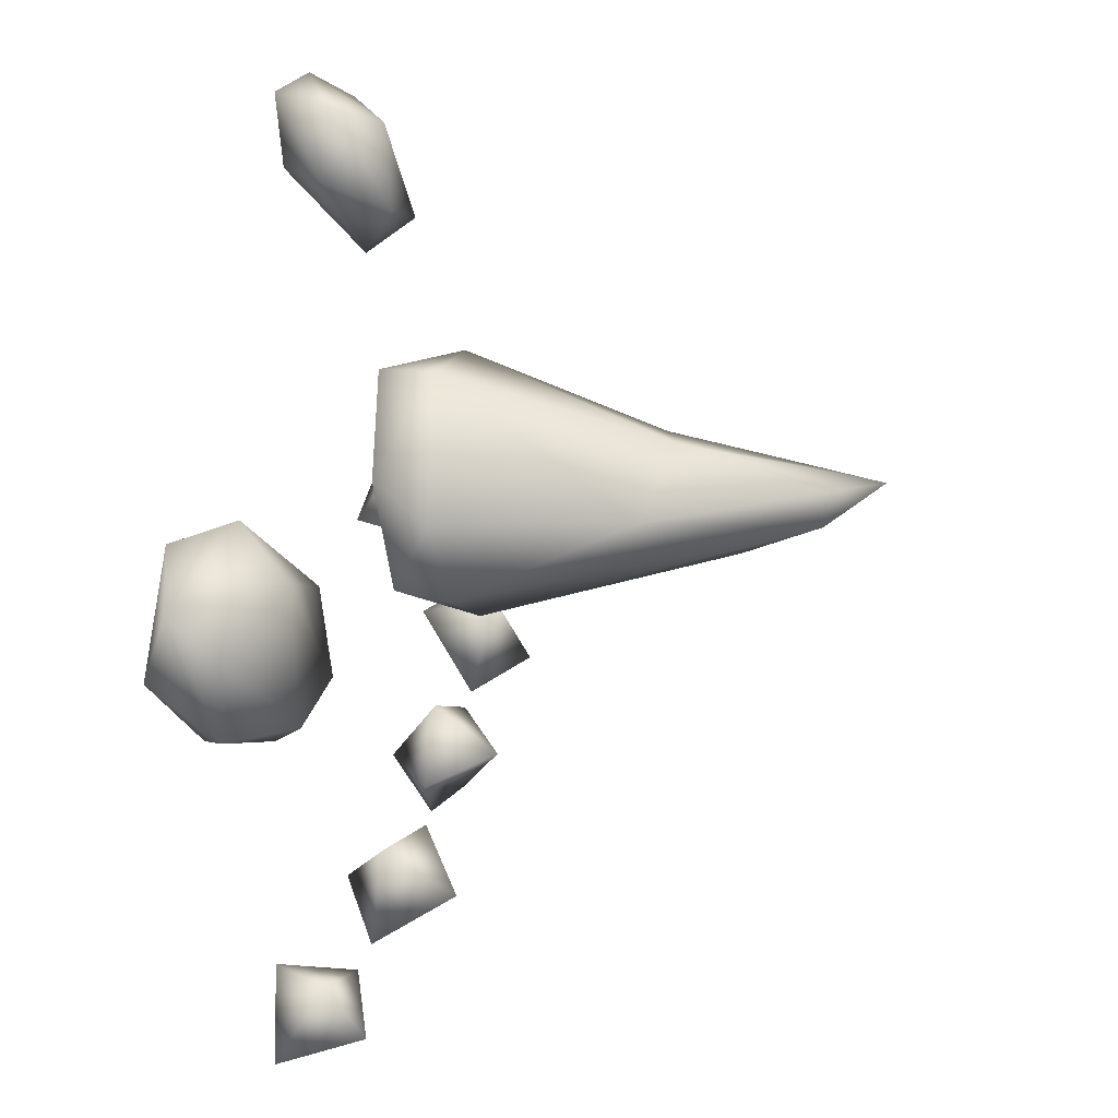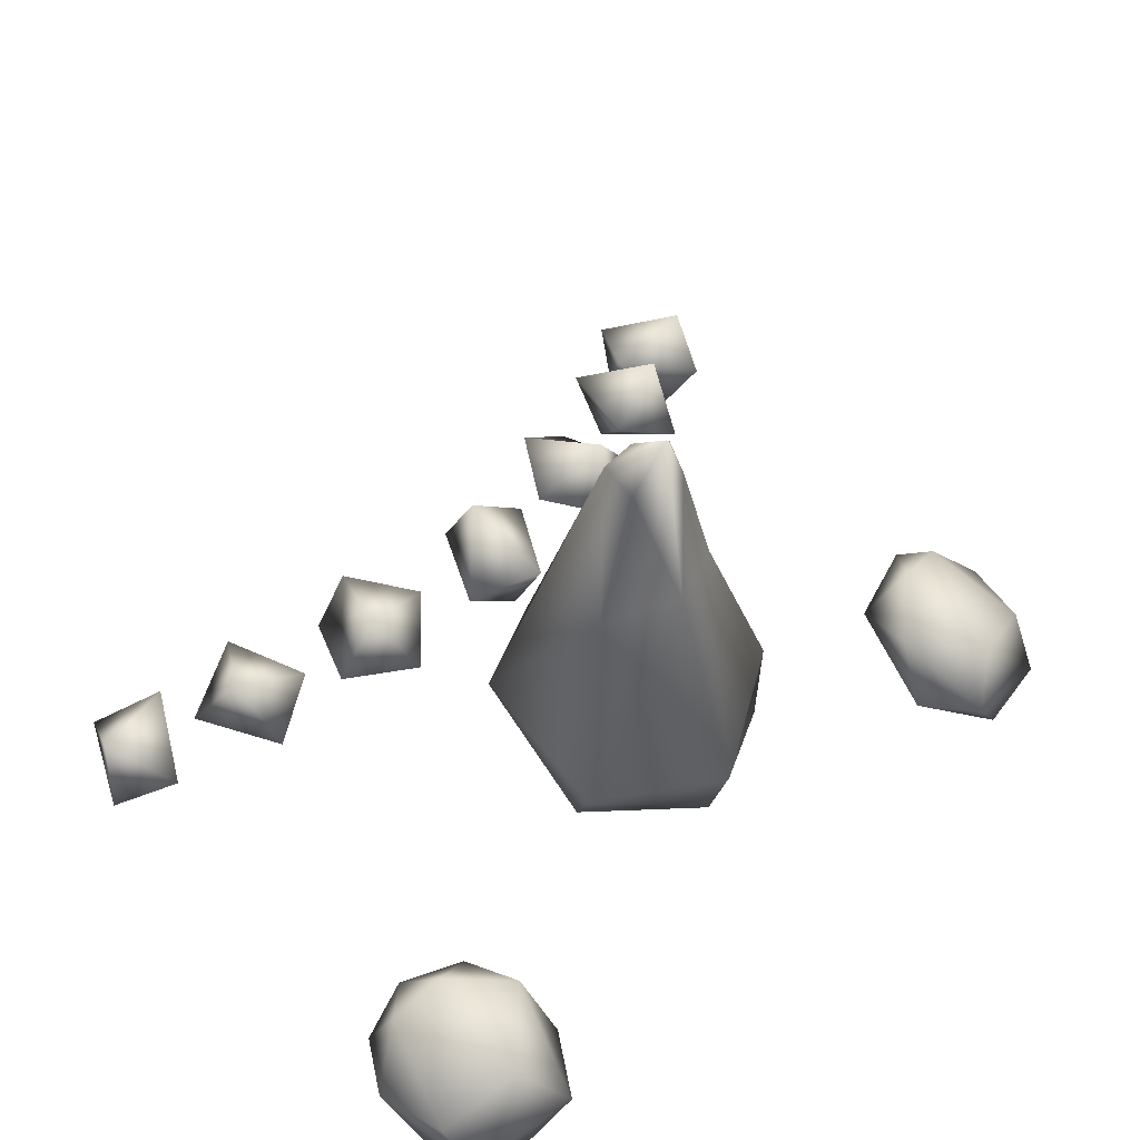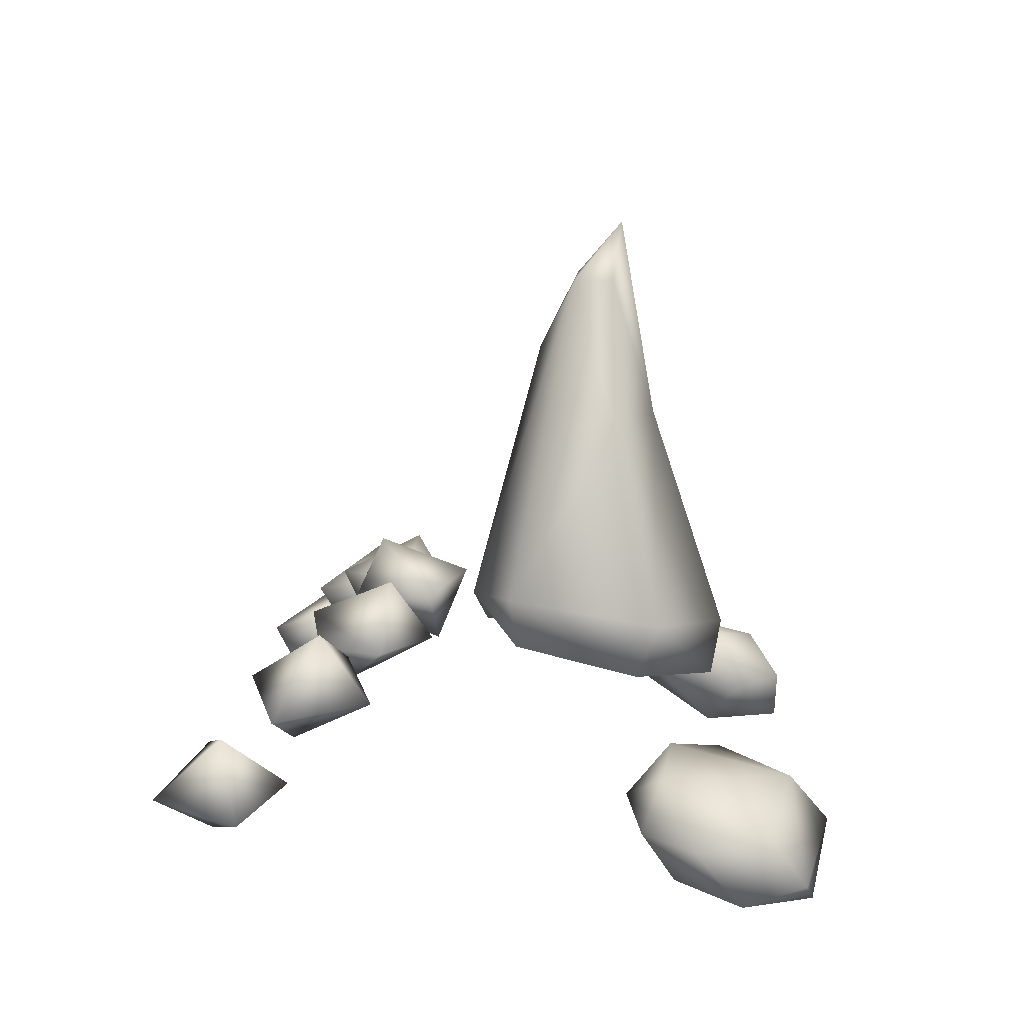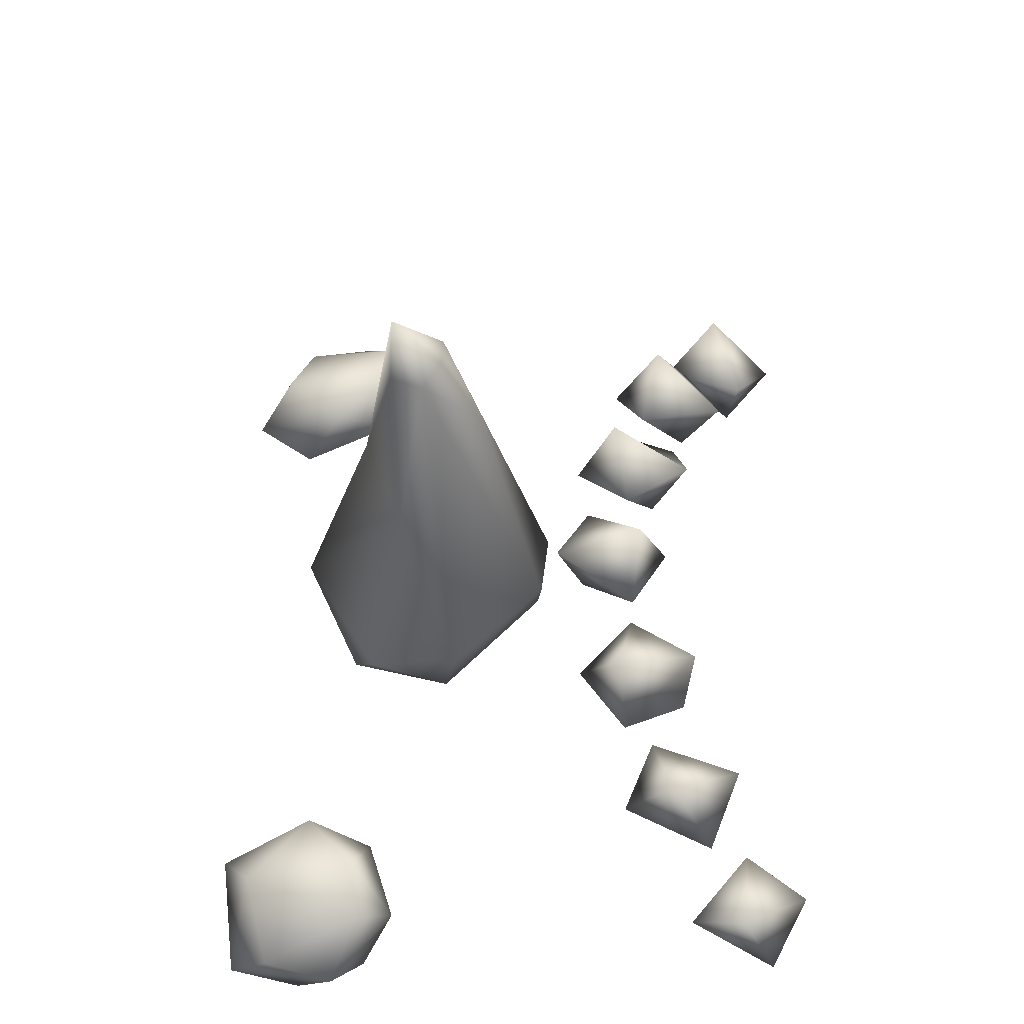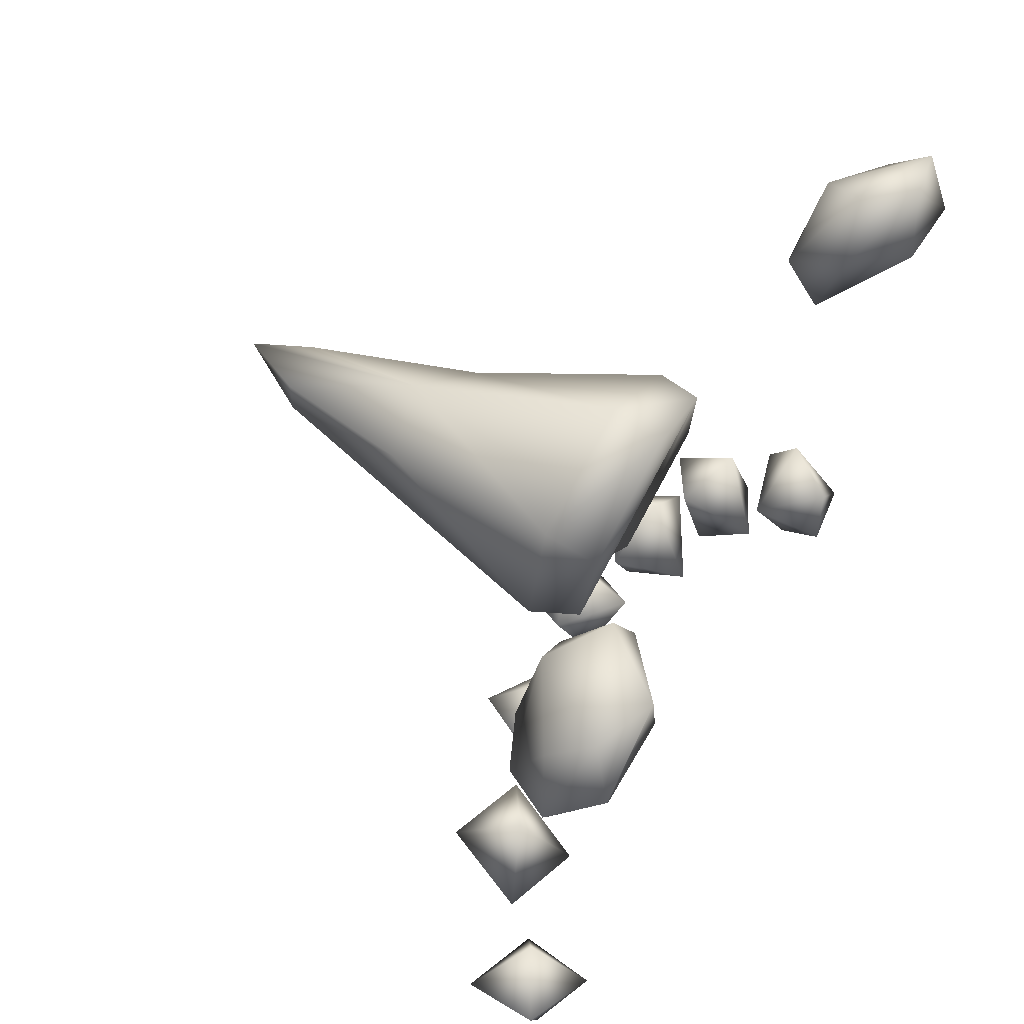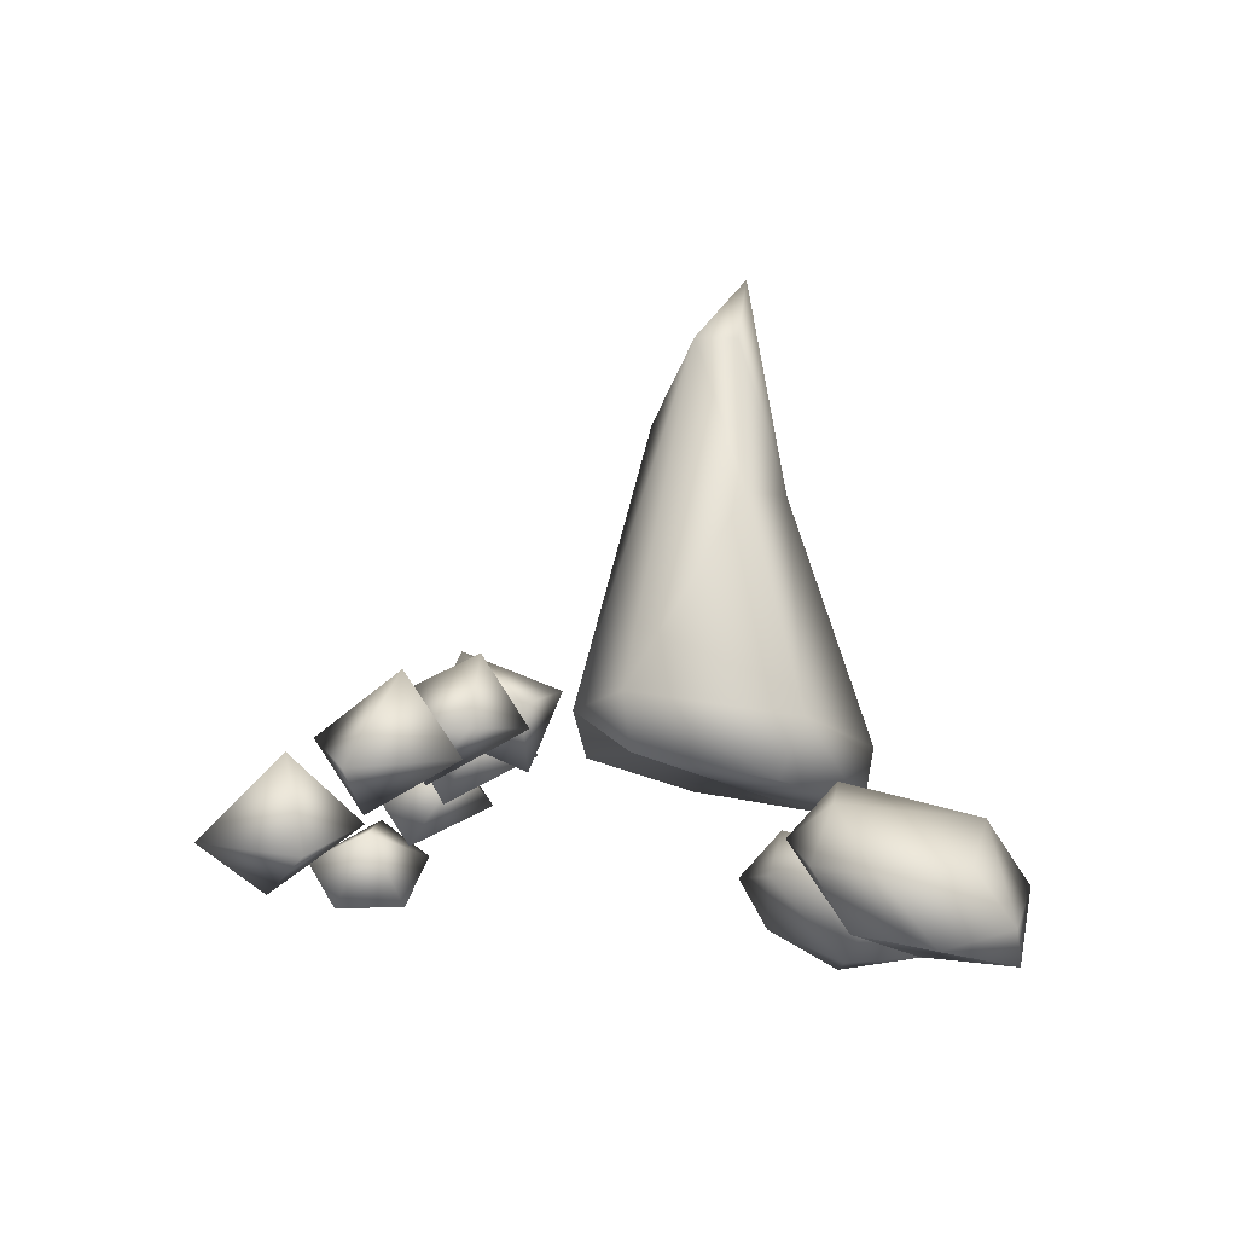
<metadata>
{"format":"obj","ext":"obj","renderer":"f3d","projection":"perspective","resolution":1024,"background":"white","views":[{"elev":43.0,"azim":-86.5,"up":"+Y"},{"elev":55.1,"azim":135.7,"up":"+Z"},{"elev":8.1,"azim":92.9,"up":"+Z"},{"elev":53.8,"azim":-89.4,"up":"+Z"},{"elev":50.4,"azim":116.5,"up":"+Y"},{"elev":-7.7,"azim":89.8,"up":"+Z"}]}
</metadata>
<code>
o SnowmanSad_Snowman_Singular.001_Sphere.001
v 0.2053 1.3 0.3662
v 0.1697 1.315 0.3643
v 0.1913 1.359 0.3146
v 0.2246 1.326 0.3239
v 0.2082 1.402 0.3099
v 0.2367 1.308 0.3529
v 0.2466 1.361 0.3162
v 0.2539 1.336 0.3478
v 0.2398 1.396 0.3259
v 0.2263 1.319 0.3803
v 0.2443 1.377 0.352
v 0.1987 1.389 0.3756
v 0.1784 1.411 0.3462
v 0.1953 1.324 0.3921
v 0.1613 1.352 0.3827
v 0.1543 1.375 0.3433
v -0.2173 1.299 0.3649
v -0.1697 1.315 0.3643
v -0.2359 1.317 0.3347
v -0.2405 1.36 0.3108
v -0.1913 1.359 0.3146
v -0.194 1.407 0.3182
v -0.2539 1.336 0.3478
v -0.2364 1.401 0.3243
v -0.2263 1.319 0.3803
v -0.2443 1.377 0.352
v -0.1953 1.324 0.3921
v -0.1987 1.389 0.3756
v -0.1755 1.407 0.3502
v -0.1613 1.352 0.3827
v -0.1543 1.375 0.3433
v -0.004731 1.198 0.454
v 0 1.18 0.4111
v 0.006904 1.127 0.434
v 0 1.145 0.4742
v 0.03358 1.177 0.4426
v -0.07869 1.183 0.4264
v -0.116 1.155 0.4231
v -0.07108 1.132 0.3991
v -0.1013 1.118 0.424
v -0.07408 1.111 0.4406
v -0.09202 1.16 0.4623
v -0.04835 1.151 0.4396
v -0.1633 1.155 0.4045
v -0.1436 1.108 0.38
v -0.1868 1.102 0.3985
v -0.1439 1.085 0.4161
v -0.1701 1.128 0.4452
v -0.1289 1.139 0.4245
v -0.2266 1.114 0.3782
v -0.2029 1.102 0.3472
v -0.2001 1.061 0.3465
v -0.2423 1.063 0.3495
v -0.2088 1.043 0.3748
v -0.2376 1.084 0.4007
v -0.188 1.08 0.3899
v -0.03455 1.149 0.442
v 0.07869 1.183 0.4264
v 0.116 1.155 0.4231
v 0.07108 1.132 0.3991
v 0.1013 1.118 0.424
v 0.07408 1.111 0.4406
v 0.09202 1.16 0.4623
v 0.04835 1.151 0.4396
v 0.1633 1.155 0.4045
v 0.1436 1.108 0.38
v 0.1868 1.102 0.3985
v 0.1439 1.085 0.4161
v 0.1701 1.128 0.4452
v 0.1289 1.139 0.4245
v 0.2142 1.115 0.372
v 0.2469 1.092 0.3561
v 0.1976 1.071 0.3417
v 0.2215 1.042 0.3634
v 0.2373 1.083 0.4017
v 0.1859 1.067 0.3875
v 0.002683 1.315 0.5563
v -0.000241 1.295 0.6733
v 0.01734 1.29 0.6371
v 0.01457 1.267 0.6385
v -0.004153 1.268 0.6417
v -0.00775 1.245 0.5959
v -0.02079 1.279 0.6392
v -0.01253 1.297 0.6374
v -0.04099 1.294 0.5374
v -0.05354 1.328 0.395
v -0.07289 1.314 0.4261
v -0.07479 1.268 0.4063
v -0.07561 1.262 0.4367
v -0.01977 1.21 0.4201
v -0.03008 1.208 0.4482
v 0.01169 1.203 0.4421
v 0.0576 1.232 0.417
v 0.06667 1.229 0.4468
v 0.07143 1.306 0.4019
v 0.0742 1.318 0.4332
v 0.04096 1.292 0.5509
v 0.01102 1.353 0.3923
v 0.002814 1.359 0.4241
f 3 4 2
f 3 5 4
f 4 6 1
f 7 9 8
f 9 11 8
f 1 6 10
f 8 11 10
f 9 5 13
f 1 10 14
f 12 15 14
f 12 13 15
f 1 14 2
f 15 2 14
f 13 16 15
f 5 3 16
f 20 24 22
f 17 23 19
f 19 23 20
f 17 25 23
f 26 24 23
f 28 24 26
f 24 29 22
f 17 27 25
f 28 29 24
f 30 28 27
f 17 18 27
f 18 30 27
f 31 29 30
f 18 21 31
f 21 22 31
f 34 57 33
f 33 57 32
f 12 14 10 11
f 57 34 35
f 35 34 36
f 32 36 33
f 36 34 33
f 39 40 38
f 39 41 40
f 37 38 42
f 41 43 42
f 45 47 46
f 46 48 44
f 44 48 49
f 48 47 49
f 47 45 49
f 52 53 51
f 51 53 50
f 52 54 53
f 54 56 55
f 55 56 50
f 56 51 50
f 58 59 60
f 60 61 62
f 58 63 59
f 64 62 63
f 64 60 62
f 65 67 66
f 66 67 68
f 69 67 65
f 65 70 69
f 66 68 70
f 71 72 73
f 71 75 72
f 75 74 72
f 75 76 74
f 76 73 74
f 77 78 79
f 77 79 97
f 80 79 78
f 81 80 78
f 82 80 81
f 83 81 78
f 84 83 78
f 85 83 84
f 85 84 77
f 99 98 86
f 89 85 87
f 88 87 86
f 90 91 88
f 94 92 93
f 94 93 95
f 96 95 98
f 85 77 99
f 92 82 91
f 80 92 94
f 77 96 99
f 2 4 1
f 4 5 7
f 4 7 6
f 6 7 8
f 7 5 9
f 6 8 10
f 12 11 9 13
f 21 18 19 20
f 15 16 2
f 13 5 16
f 2 16 3
f 28 26 25 27
f 21 20 22
f 17 19 18
f 20 23 24
f 23 25 26
f 41 42 38 40
f 28 30 29
f 18 31 30
f 31 22 29
f 57 35 32
f 32 35 36
f 37 39 38
f 52 51 56 54
f 42 43 37
f 43 41 39
f 43 39 37
f 44 45 46
f 46 47 48
f 49 45 44
f 53 54 55
f 50 53 55
f 62 61 59 63
f 60 59 61
f 94 96 97 80
f 58 64 63
f 58 60 64
f 69 68 67
f 69 70 68
f 65 66 70
f 73 72 74
f 75 71 76
f 71 73 76
f 83 82 81
f 77 84 78
f 86 87 99
f 87 85 99
f 88 89 87
f 88 91 89
f 92 91 90
f 83 89 91 82
f 96 94 95
f 99 96 98
f 89 83 85
f 80 82 92
f 77 97 96
f 80 97 79
f 86 98 95 93 92 90 88

</code>
